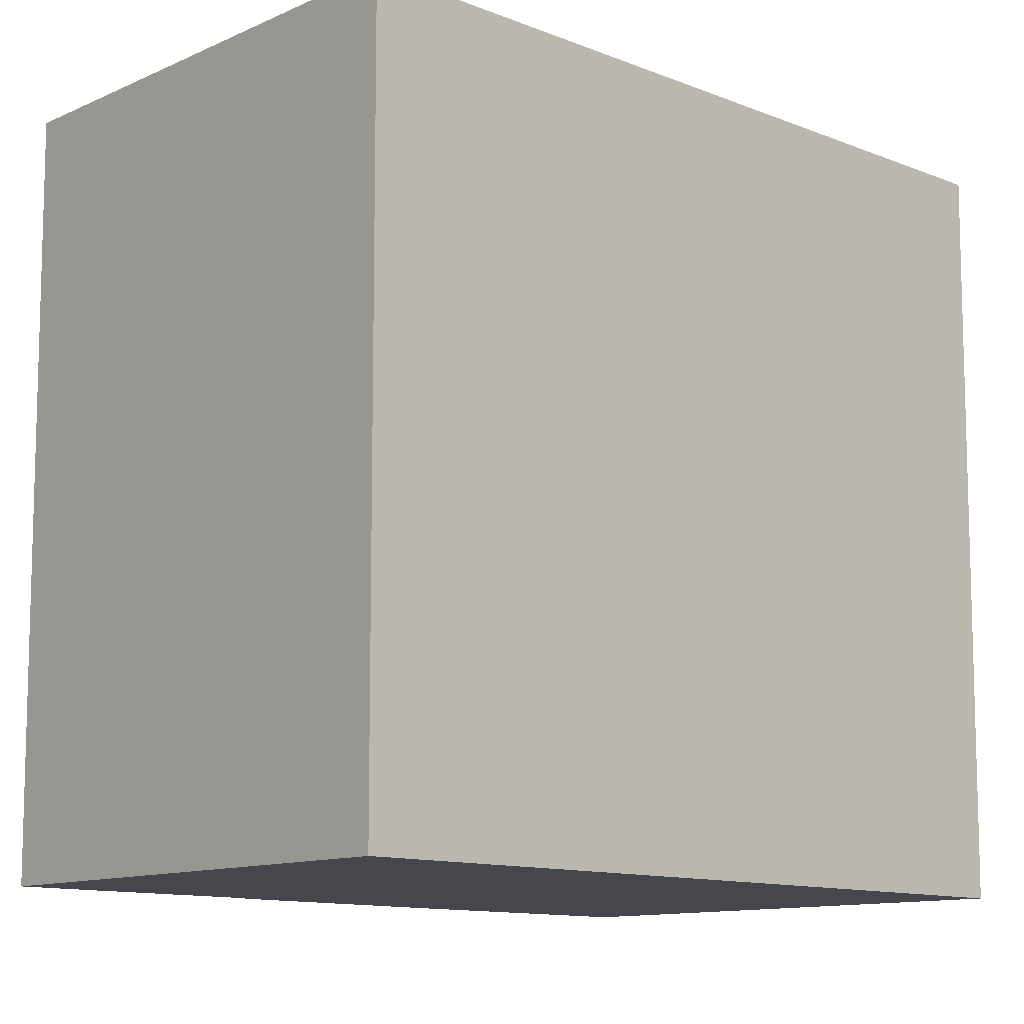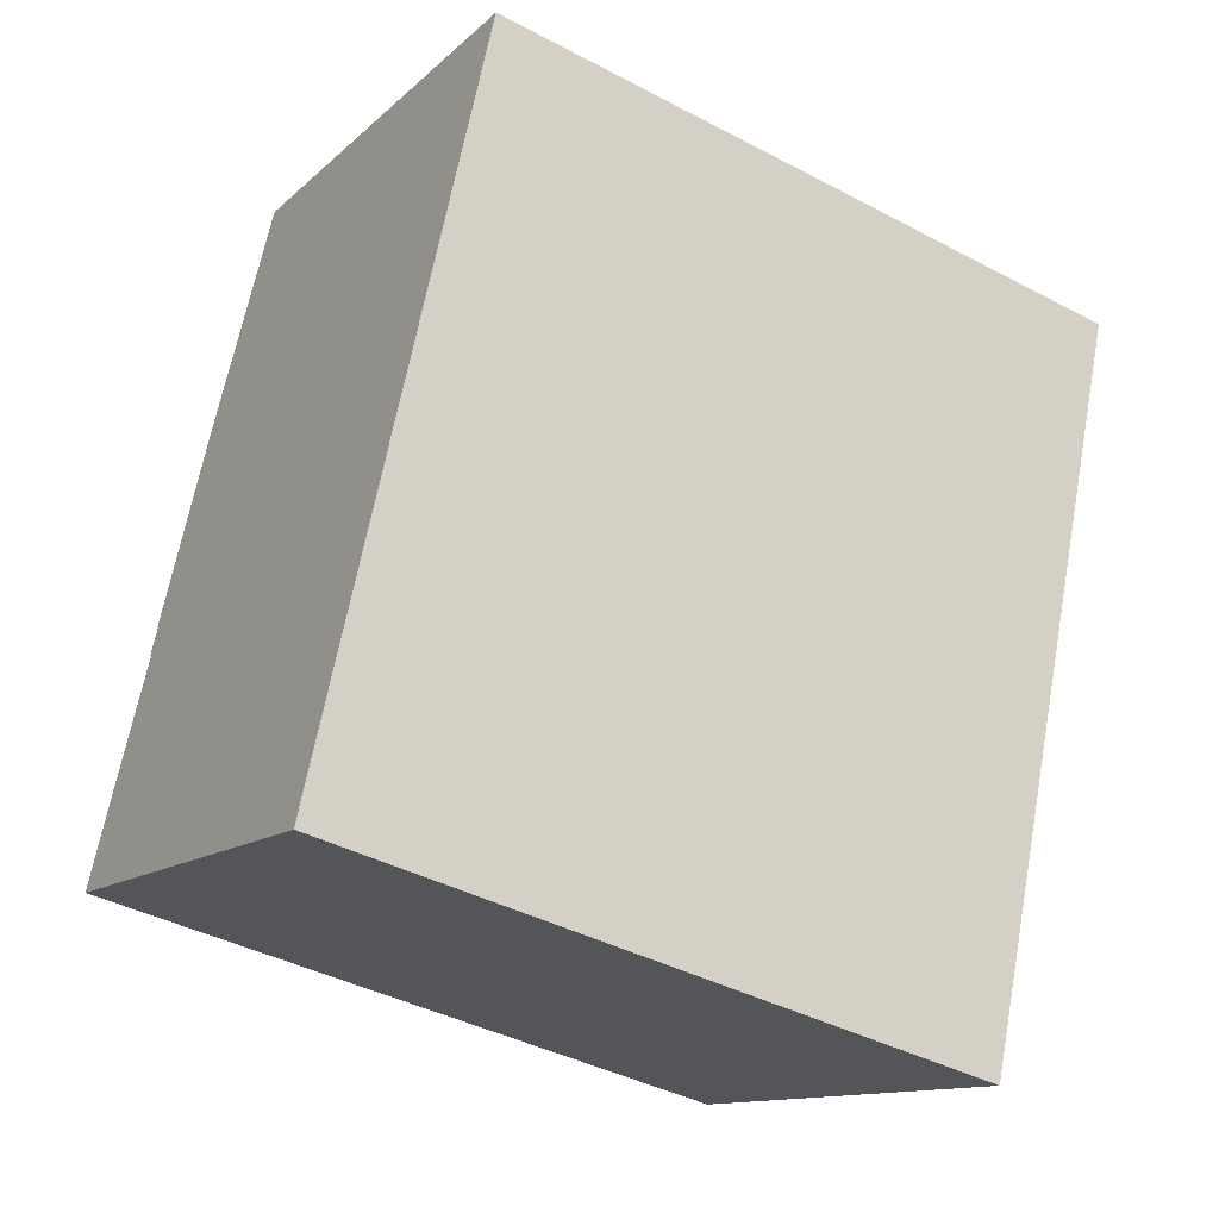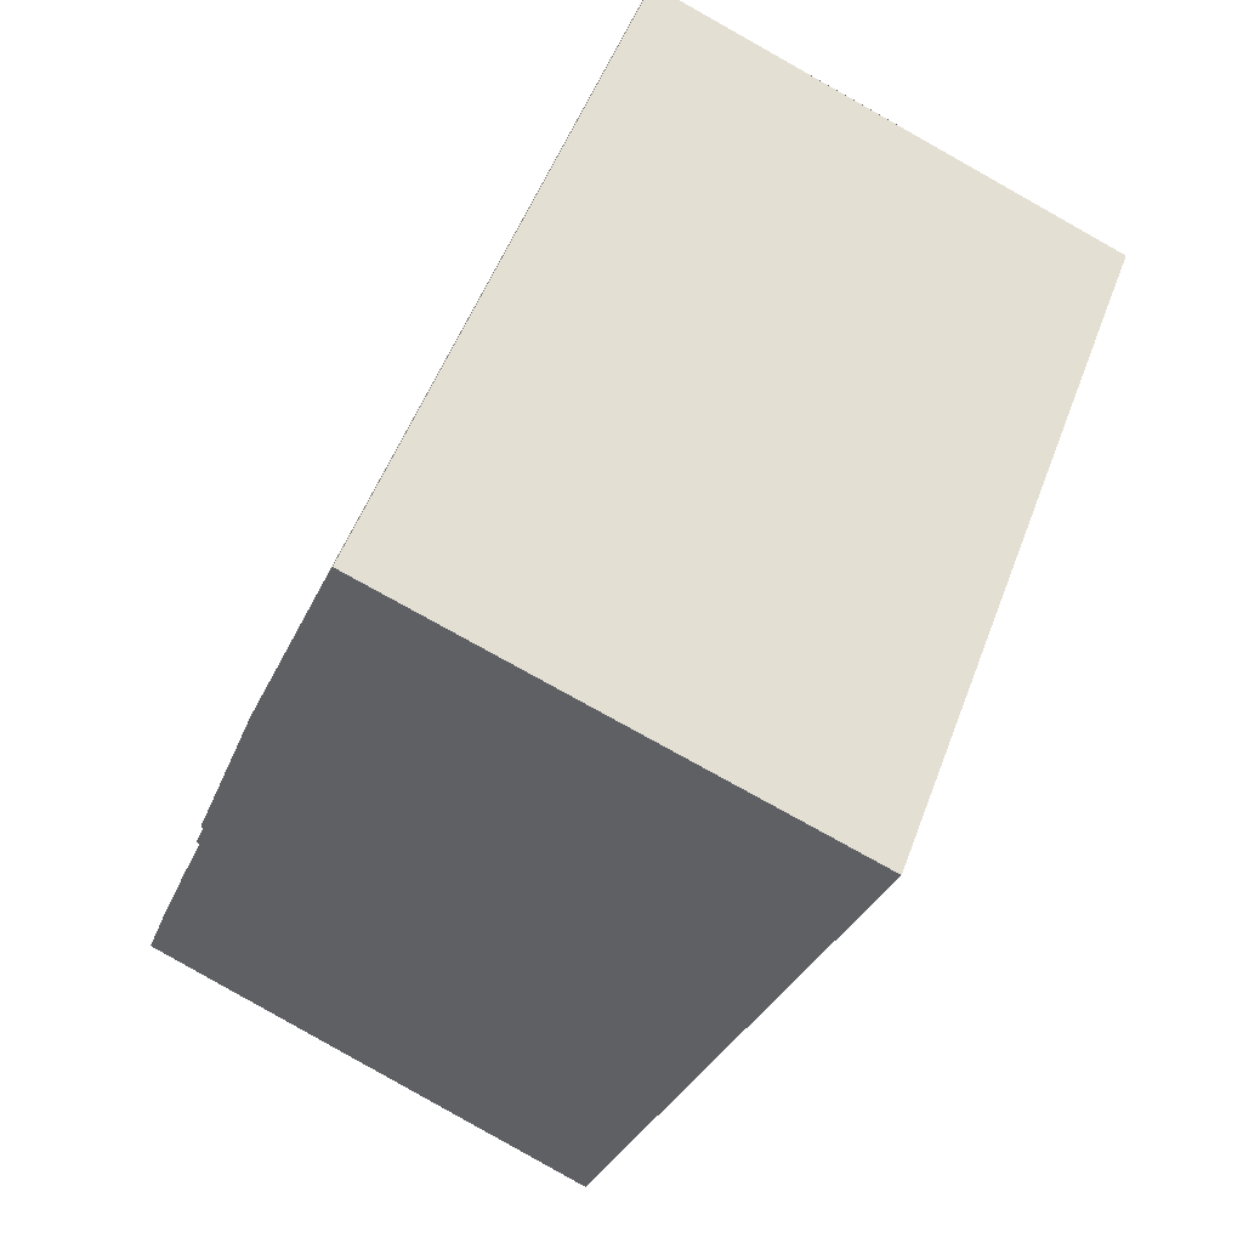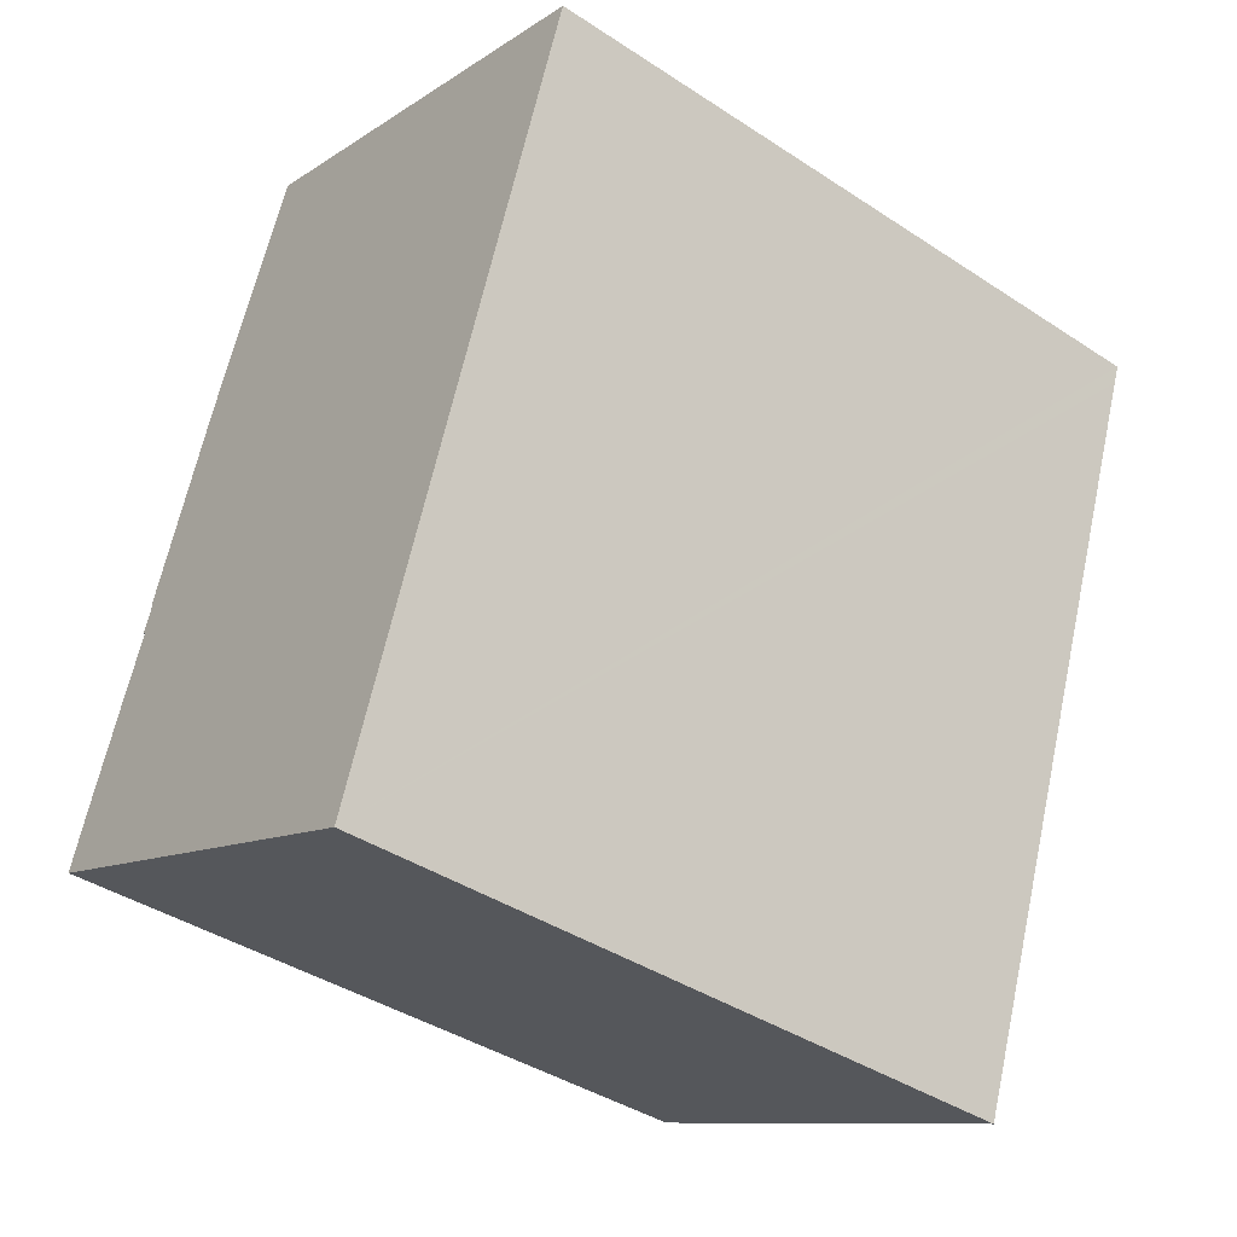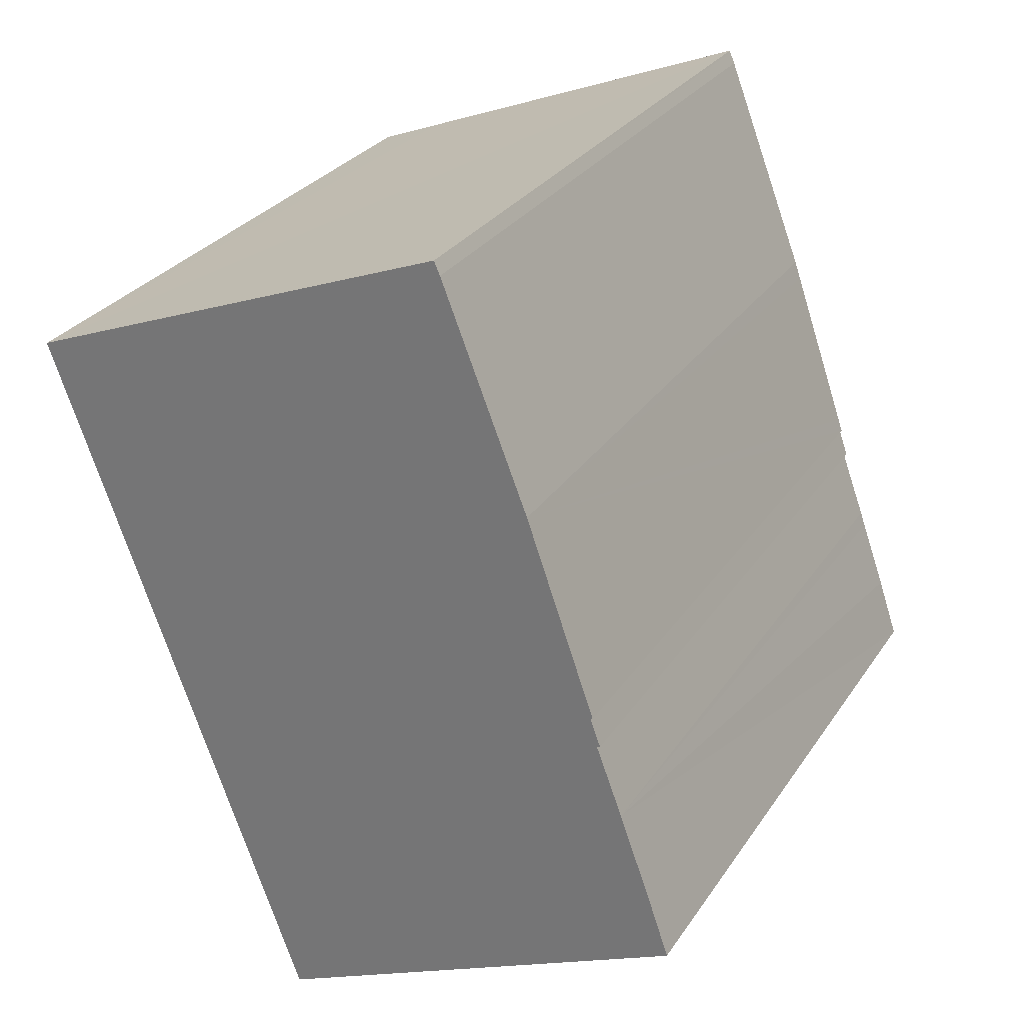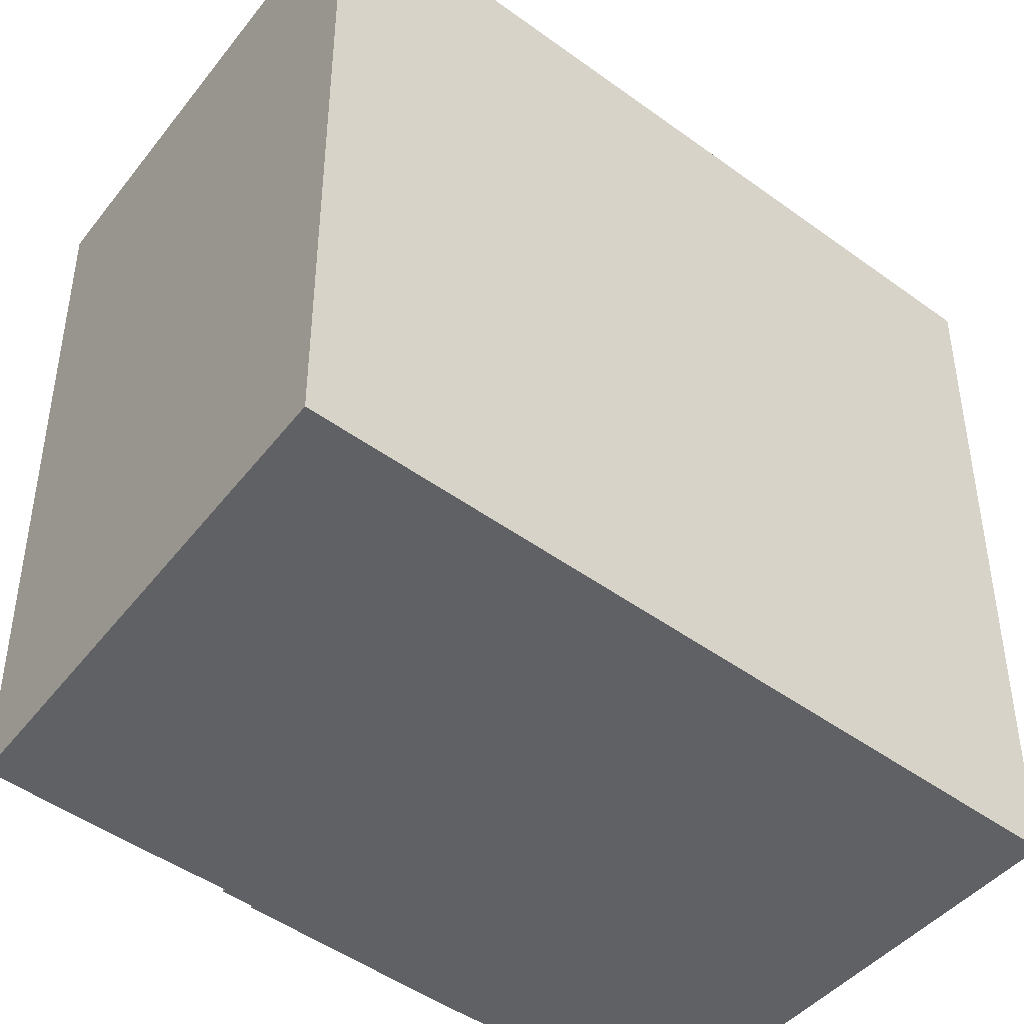
<metadata>
{"format":"obj","ext":"obj","renderer":"f3d","projection":"perspective","resolution":1024,"background":"white","views":[{"elev":-11.0,"azim":-155.5,"up":"+Y"},{"elev":-41.1,"azim":-122.7,"up":"+Z"},{"elev":53.1,"azim":-159.7,"up":"+Z"},{"elev":-40.7,"azim":-128.8,"up":"+Z"},{"elev":28.9,"azim":27.3,"up":"+Z"},{"elev":-46.2,"azim":-149.9,"up":"+Y"}]}
</metadata>
<code>
v  17.07 19.06 -7.364
v  17.01 19.06 -7.388
v  16.93 19.06 -6.979
v  17.3 19.06 -8.187
v  17.21 19.06 -8.222
v  1.421 19.06 0.556
v  0.175 19.06 -0.486
v  0 19.06 1.167e-15
v  7.254 19.06 -20.1
v  1.928 19.06 0.755
v  8.197 19.06 3.203
v  12.48 19.06 4.874
v  8.417 19.06 -19.57
v  19.47 19.06 -14.48
v  12.5 19.06 4.813
v  12.64 19.06 4.494
v  15.09 19.06 -1.75
v  15.27 19.06 -2.269
v  18.12 19.06 -10.66
v  17.97 19.06 -10.24
v  18.86 19.06 -12.7
v  0 0 0
v  12.48 -2.984e-16 4.874
v  1.421 -3.405e-17 0.556
v  1.928 -4.623e-17 0.755
v  8.197 -1.961e-16 3.203
v  12.64 -2.752e-16 4.494
v  12.5 -2.947e-16 4.813
v  15.09 1.072e-16 -1.75
v  17.01 4.524e-16 -7.388
v  17.3 5.013e-16 -8.187
v  17.21 5.035e-16 -8.222
v  17.97 6.27e-16 -10.24
v  18.12 6.529e-16 -10.66
v  19.47 8.868e-16 -14.48
v  18.86 7.778e-16 -12.7
v  17.07 4.509e-16 -7.364
v  15.27 1.389e-16 -2.269
v  16.93 4.273e-16 -6.979
v  7.254 1.231e-15 -20.1
v  8.417 1.198e-15 -19.57
v  0.175 2.976e-17 -0.486
g defaultobject
f 1 2 3
f 4 5 2
f 6 7 8
f 7 6 9
f 9 6 10
f 9 10 11
f 9 11 12
f 9 12 13
f 13 12 5
f 13 5 14
f 5 12 15
f 5 15 16
f 5 16 17
f 5 17 18
f 5 18 2
f 2 18 3
f 14 5 19
f 19 5 20
f 14 19 21
f 22 6 8
f 6 22 10
f 10 22 11
f 11 22 12
f 12 22 23
f 23 22 24
f 23 24 25
f 23 25 26
f 23 15 12
f 15 23 16
f 16 23 27
f 27 23 28
f 29 16 27
f 30 4 2
f 4 30 31
f 32 20 5
f 20 32 33
f 33 19 20
f 19 33 21
f 21 33 14
f 14 33 34
f 14 34 35
f 35 34 36
f 29 17 16
f 29 18 17
f 18 29 3
f 3 29 1
f 1 29 37
f 37 29 38
f 37 38 39
f 37 2 1
f 2 37 30
f 35 13 14
f 13 35 9
f 9 35 40
f 40 35 41
f 31 5 4
f 5 31 32
f 7 22 8
f 22 7 9
f 22 9 42
f 42 9 40
f 41 42 40
f 42 41 35
f 42 35 36
f 42 36 34
f 42 34 33
f 42 33 32
f 42 32 31
f 42 31 30
f 42 30 37
f 42 37 39
f 42 39 38
f 42 38 29
f 42 29 27
f 42 27 22
f 22 27 28
f 22 28 24
f 24 28 25
f 25 28 26
f 26 28 23

</code>
